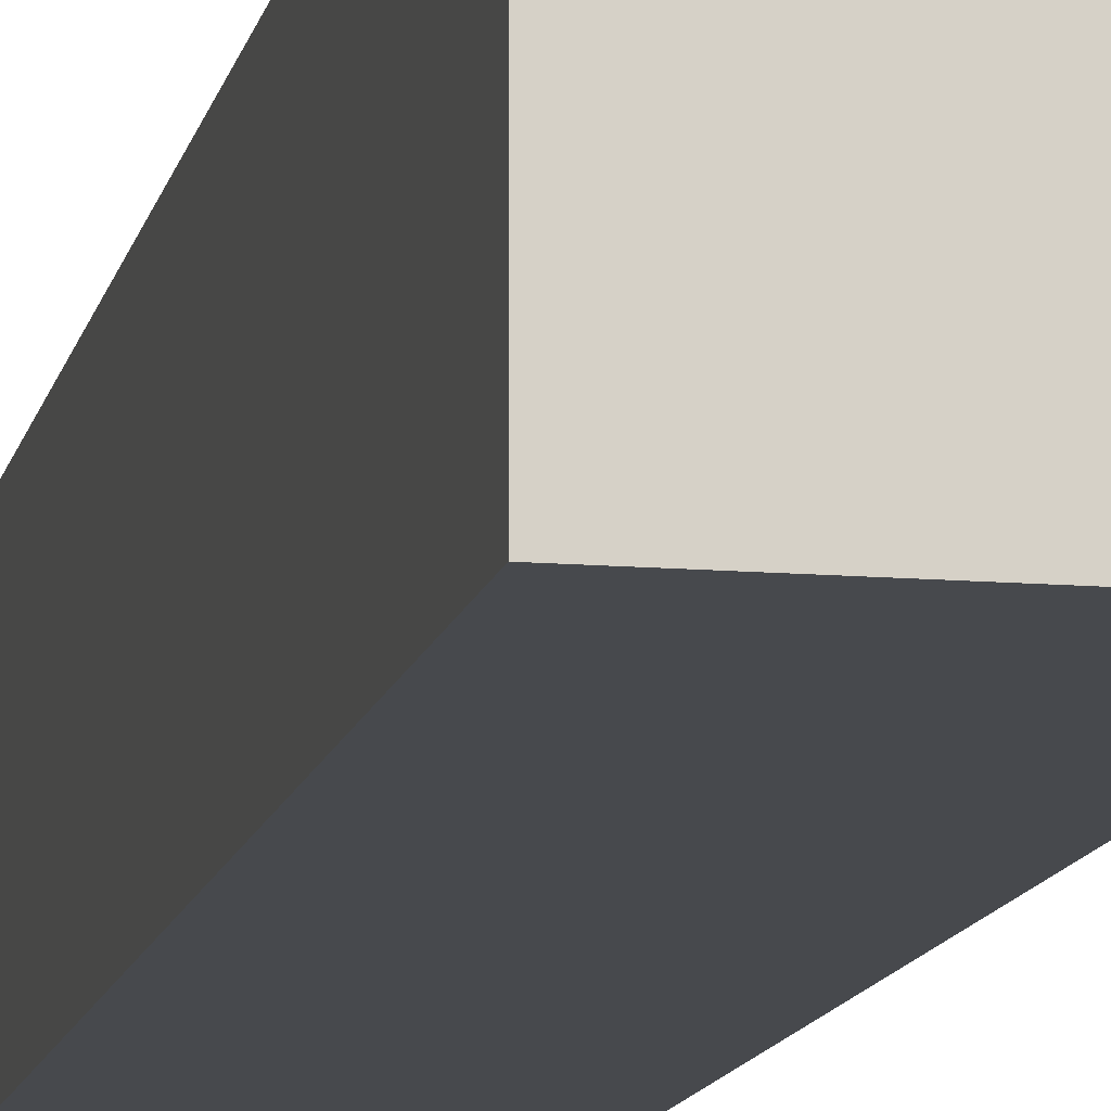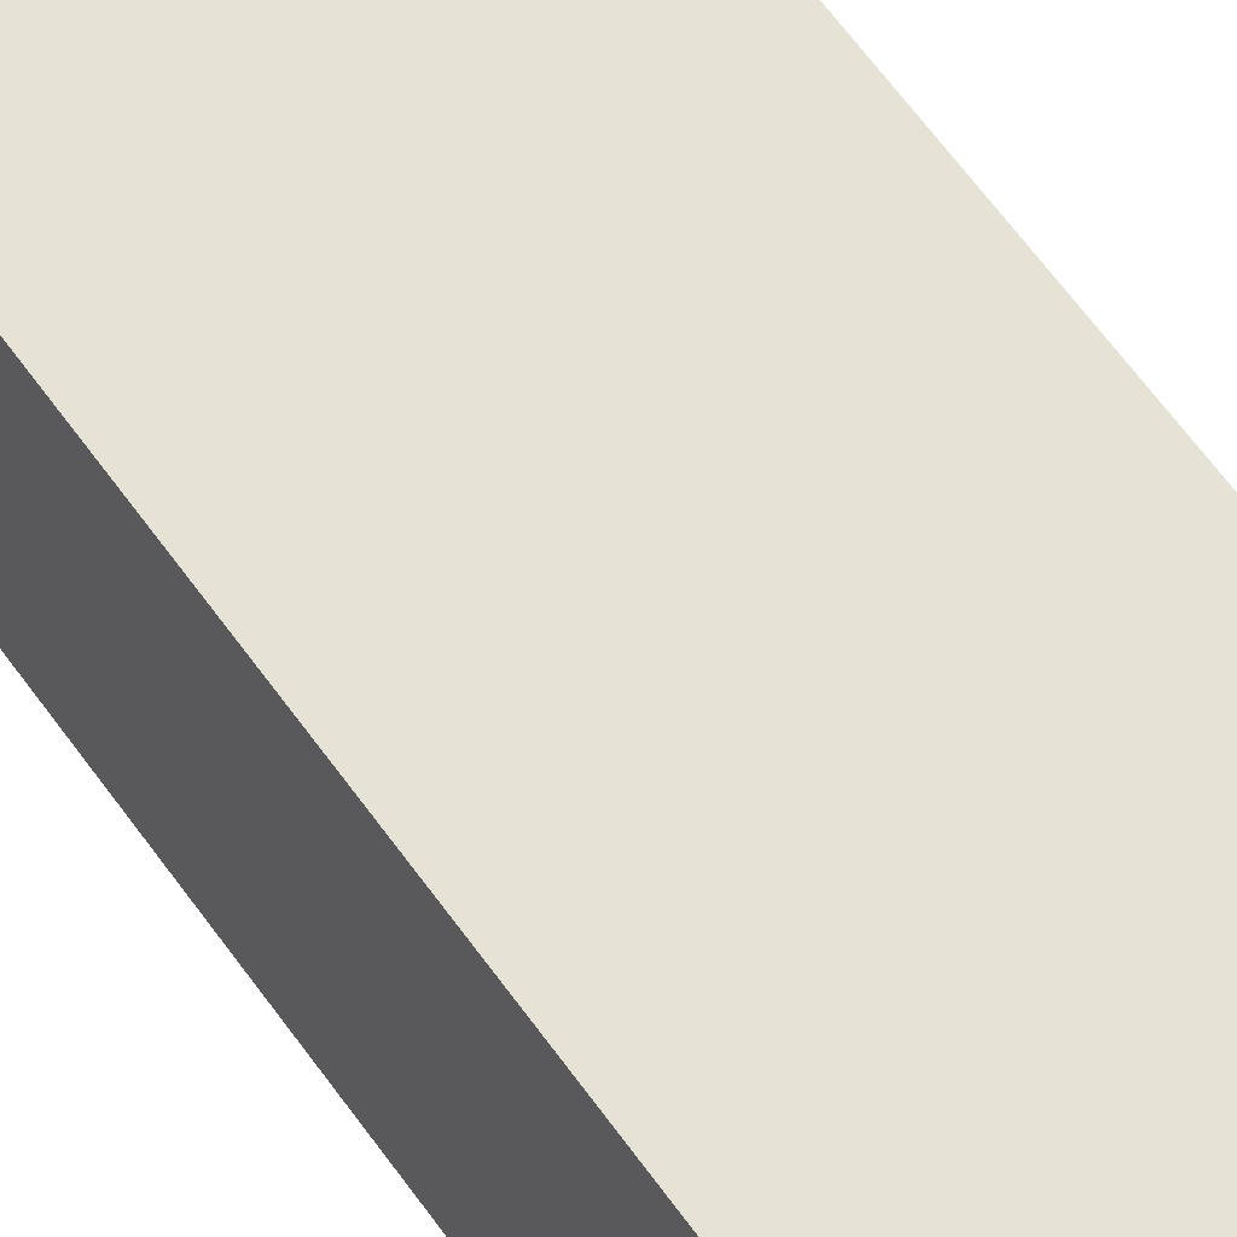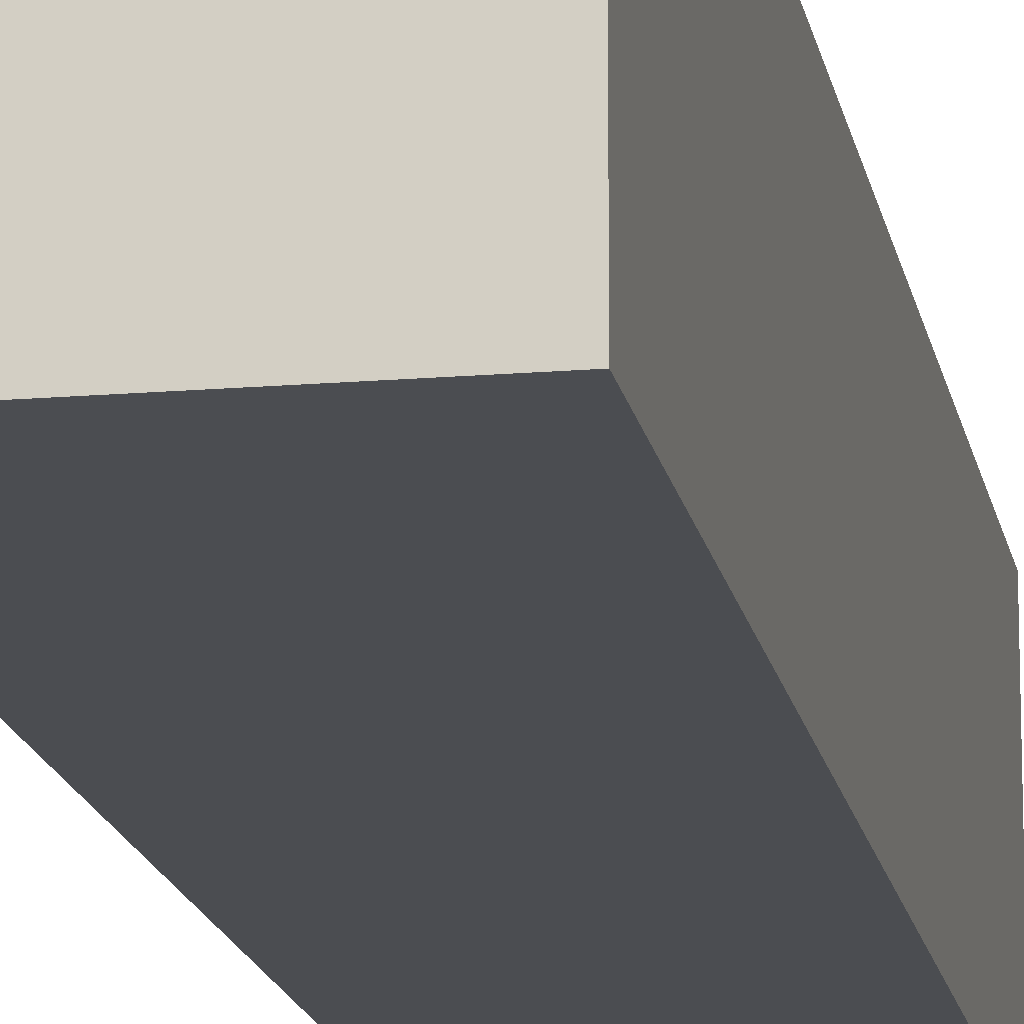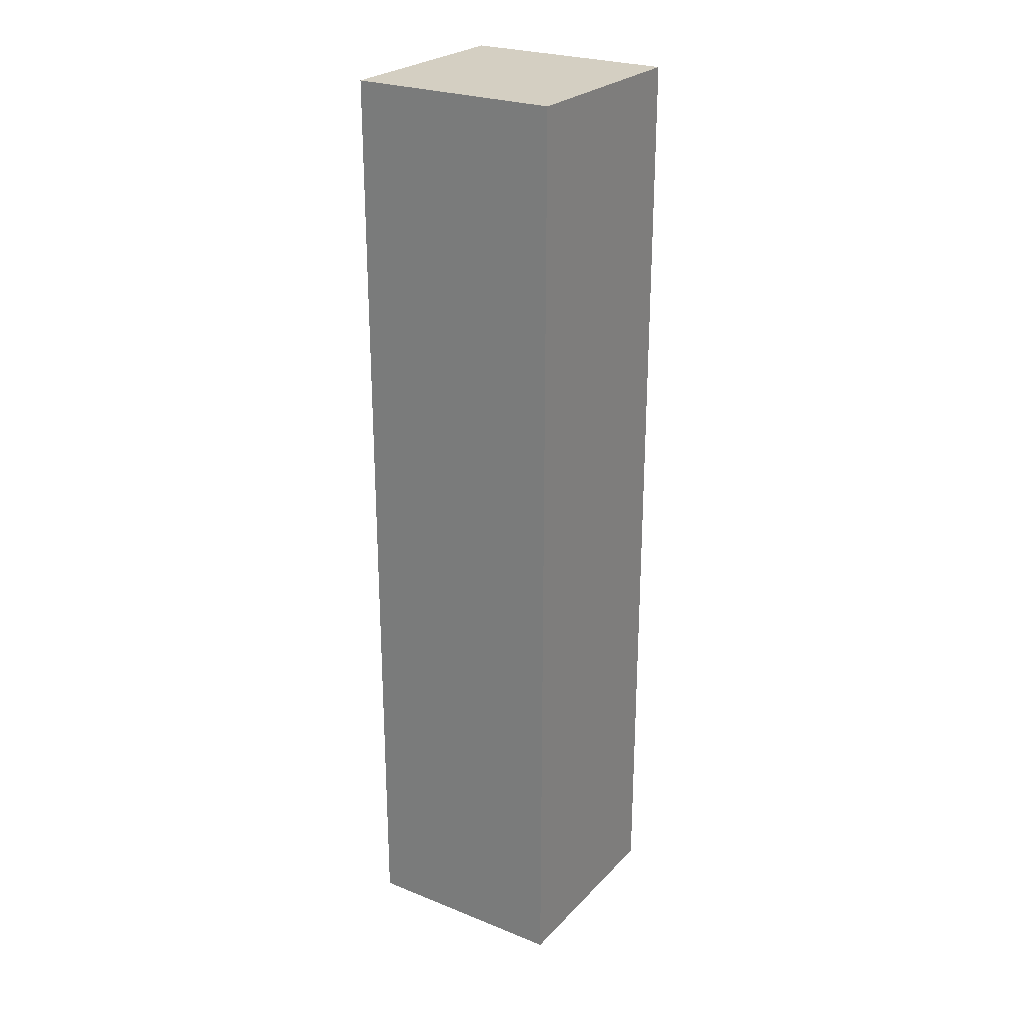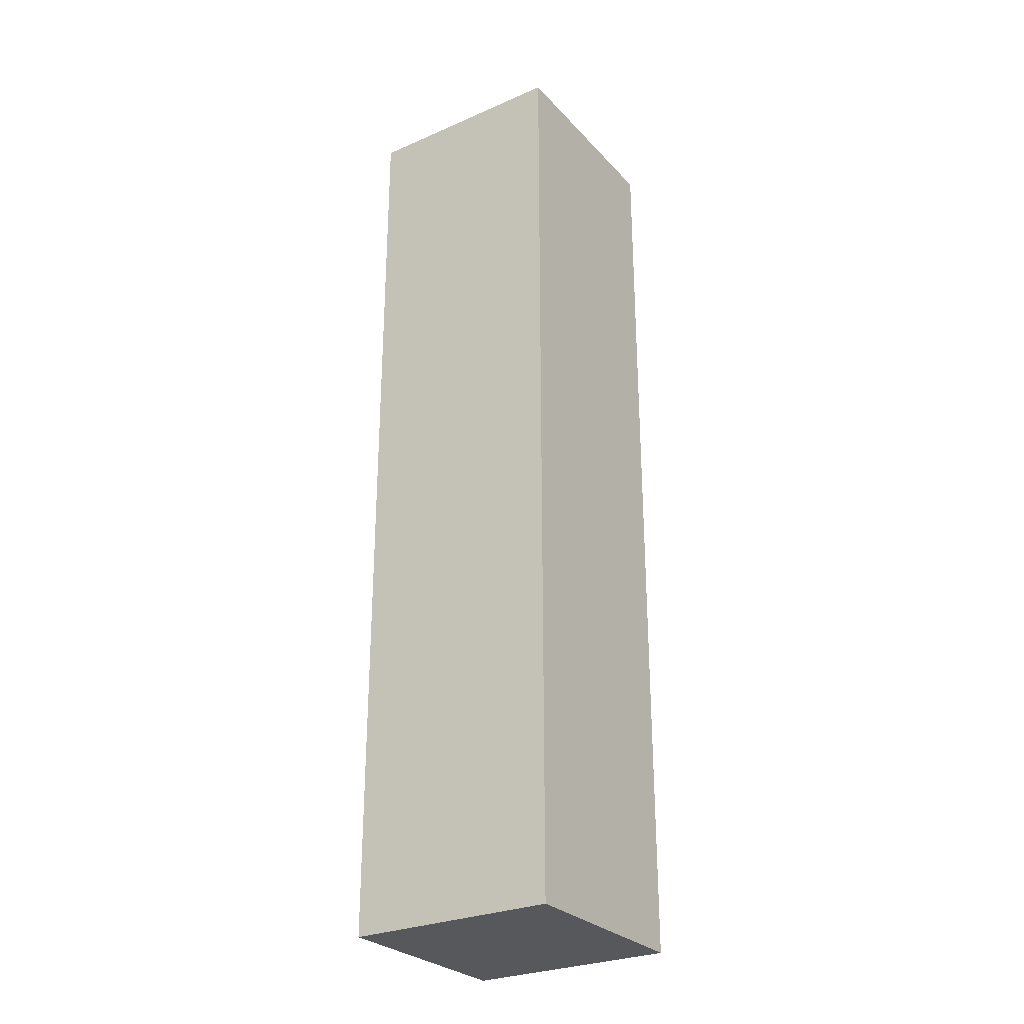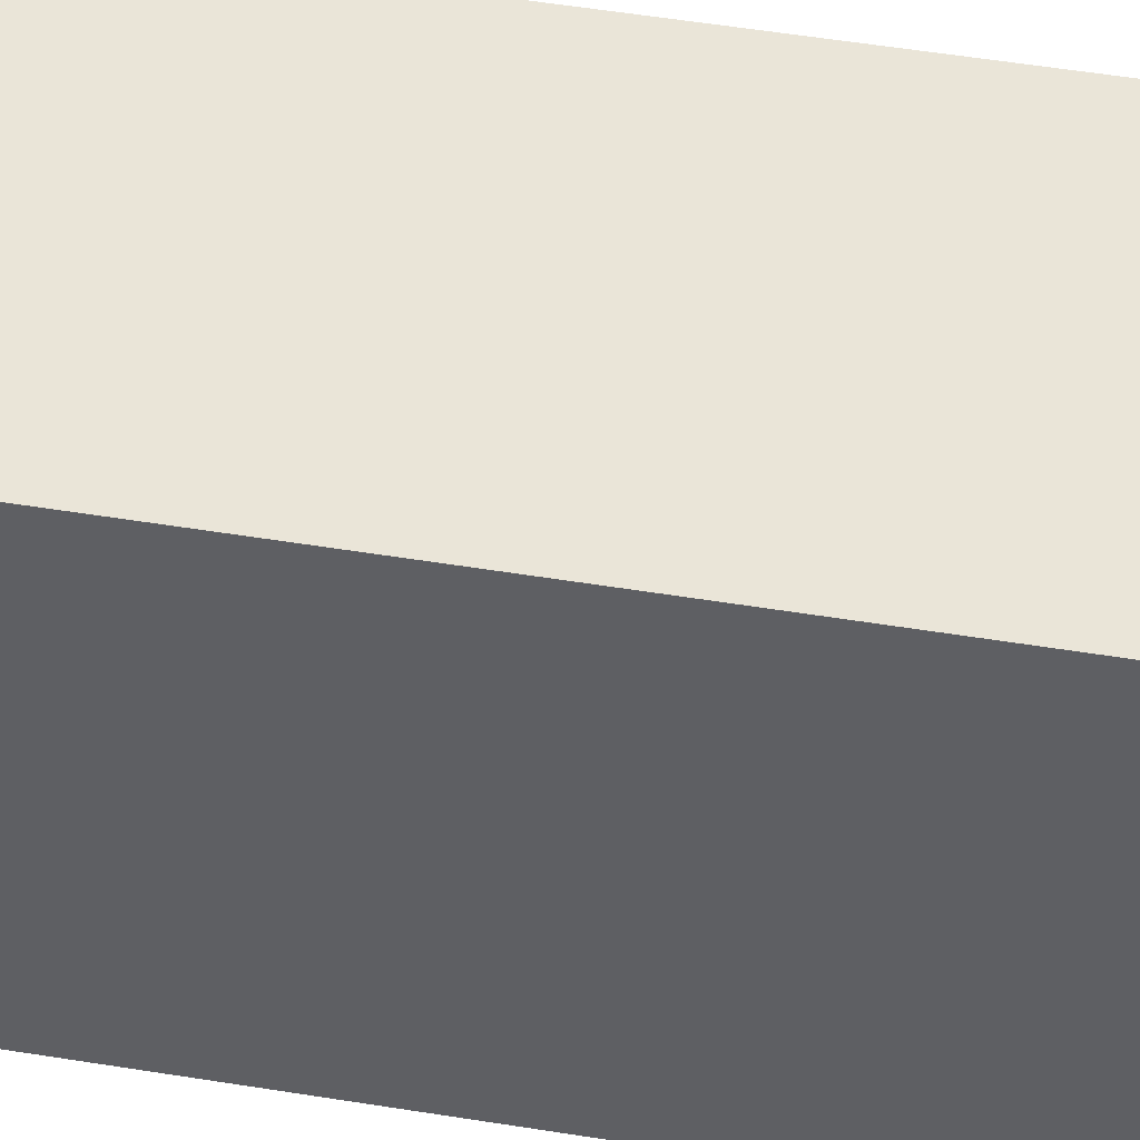
<metadata>
{"format":"obj","ext":"obj","renderer":"f3d","projection":"perspective","resolution":1024,"background":"white","views":[{"elev":-12.1,"azim":168.6,"up":"+Z"},{"elev":63.5,"azim":144.4,"up":"+Z"},{"elev":-15.9,"azim":10.0,"up":"+Z"},{"elev":25.4,"azim":-57.4,"up":"+Y"},{"elev":-28.1,"azim":-56.6,"up":"+Y"},{"elev":45.5,"azim":101.0,"up":"+Z"}]}
</metadata>
<code>
g pb_Mesh56826
v 0 -12 -6
v -4 -12 -6
v 0 6 -6
v -4 6 -6
v -4 -12 -6
v -4 -12 -10
v -4 6 -6
v -4 6 -10
v -4 -12 -10
v 0 -12 -10
v -4 6 -10
v 0 6 -10
v 0 -12 -10
v 0 -12 -6
v 0 6 -10
v 0 6 -6
v 0 6 -6
v -4 6 -6
v 0 6 -10
v -4 6 -10
v 0 -12 -10
v -4 -12 -10
v 0 -12 -6
v -4 -12 -6
g pb_Mesh56826_0
f 3 2 1
f 3 4 2
f 7 6 5
f 7 8 6
f 11 10 9
f 11 12 10
f 15 14 13
f 15 16 14
f 19 18 17
f 19 20 18
f 23 22 21
f 23 24 22

</code>
